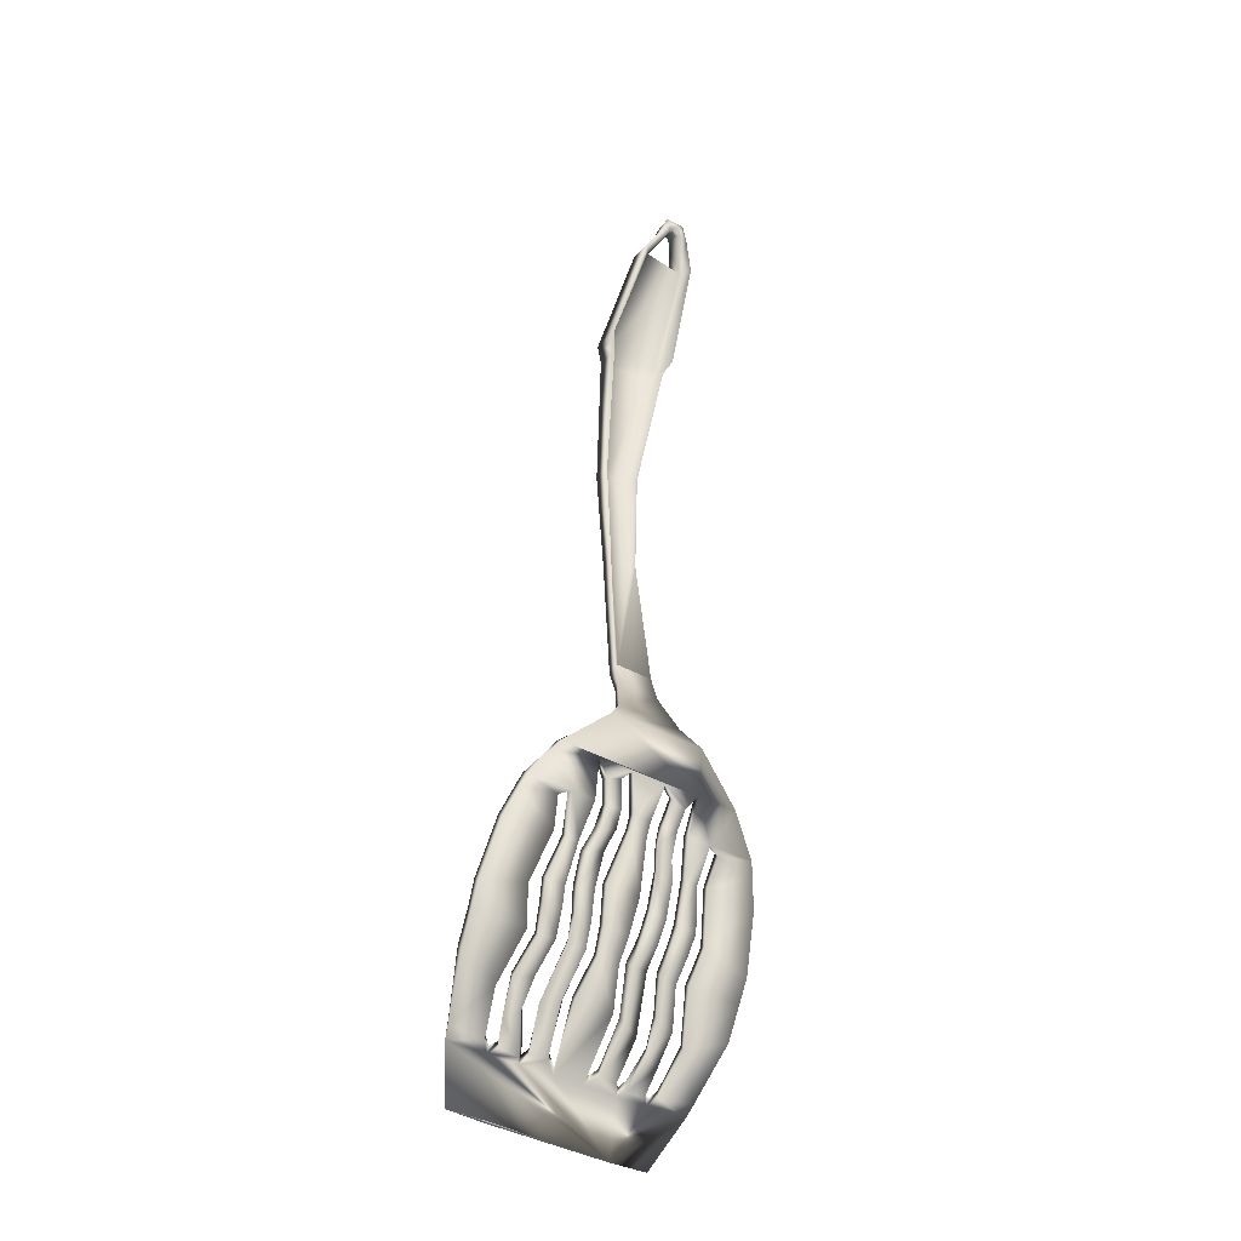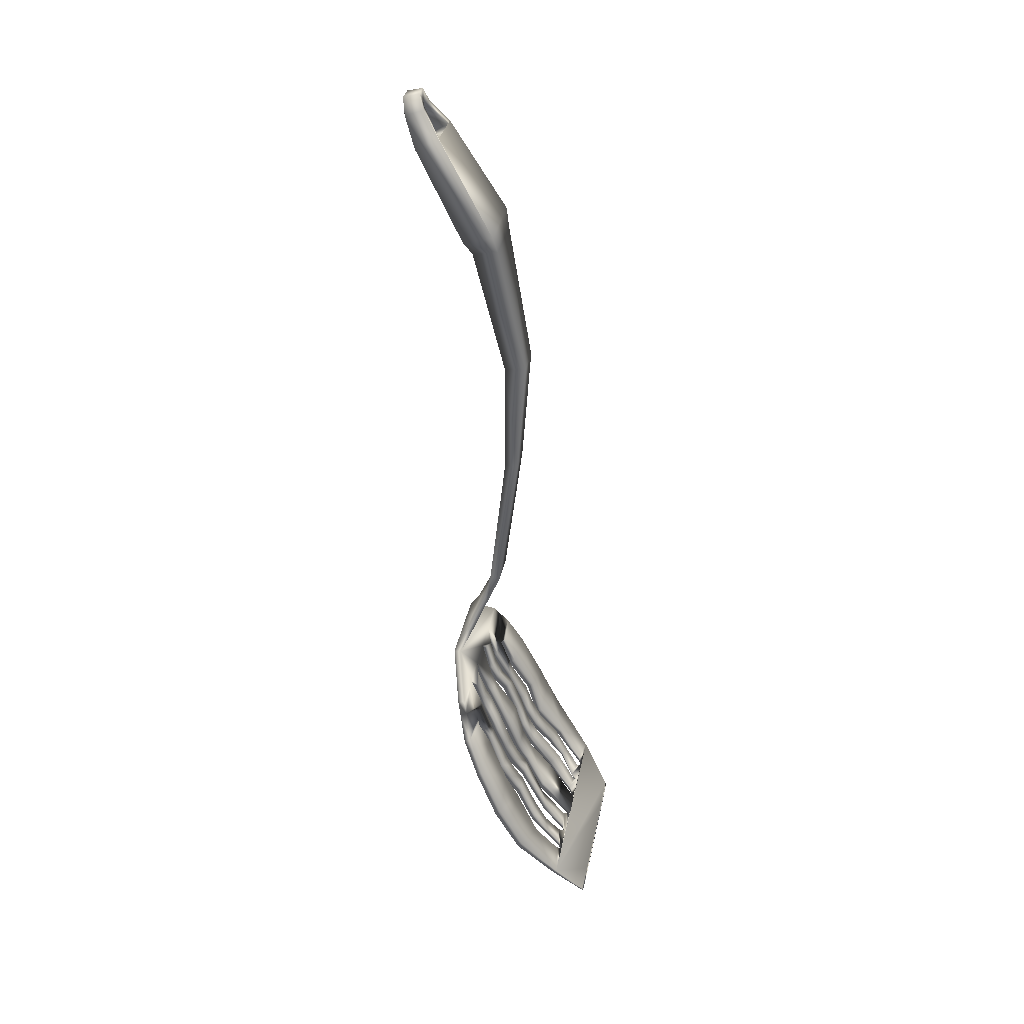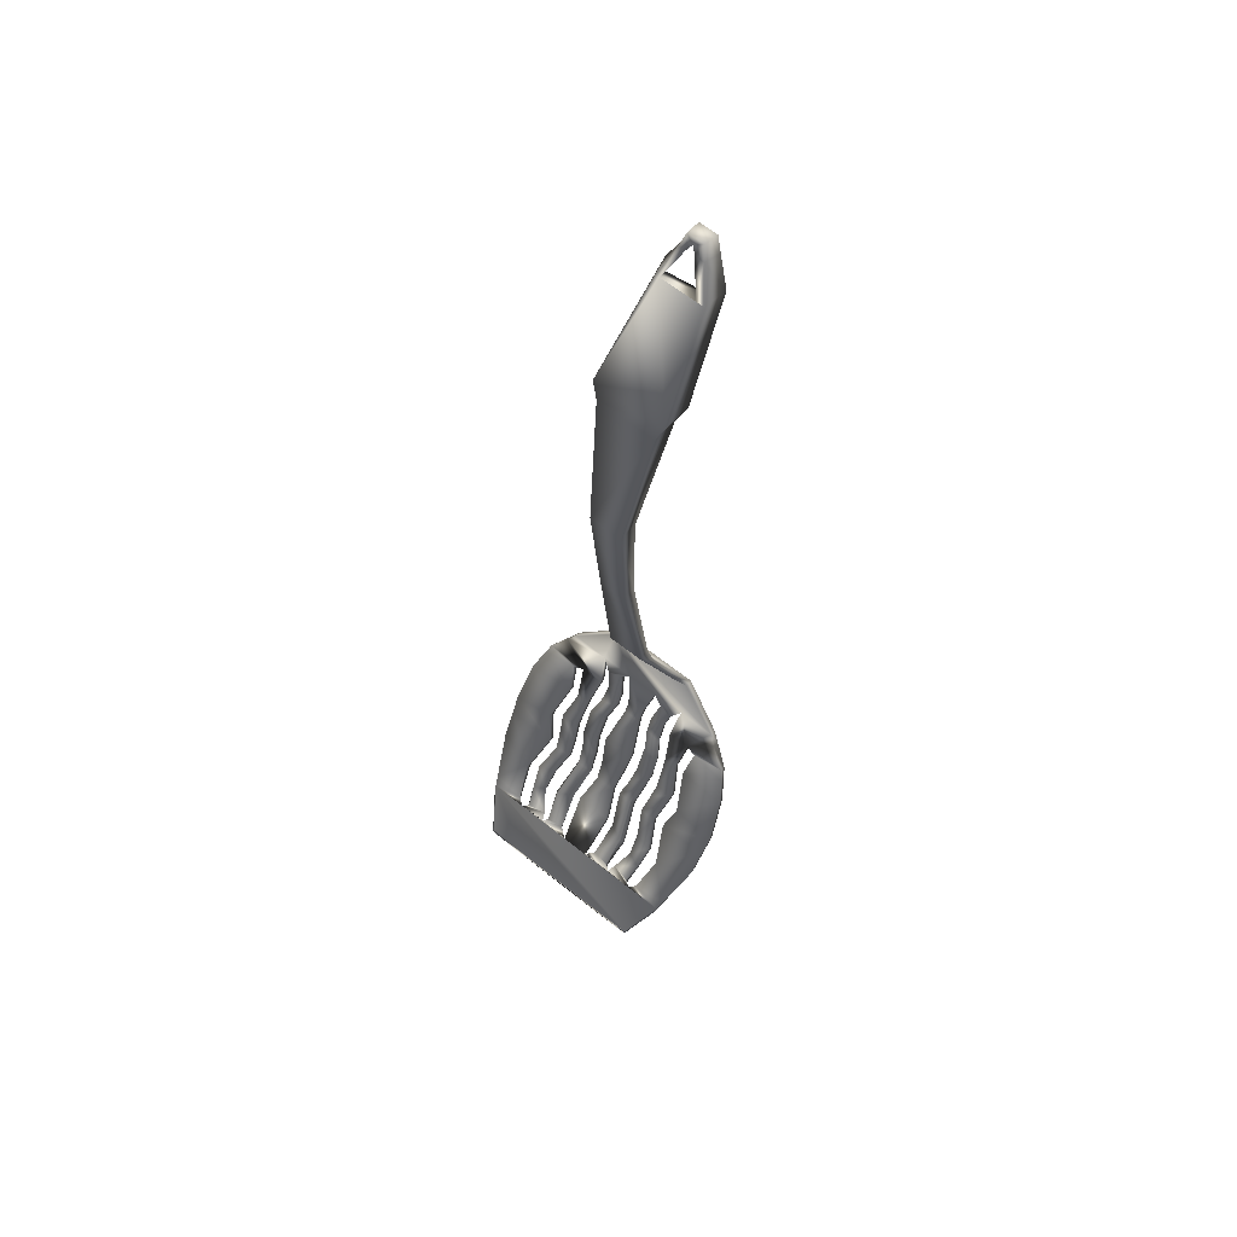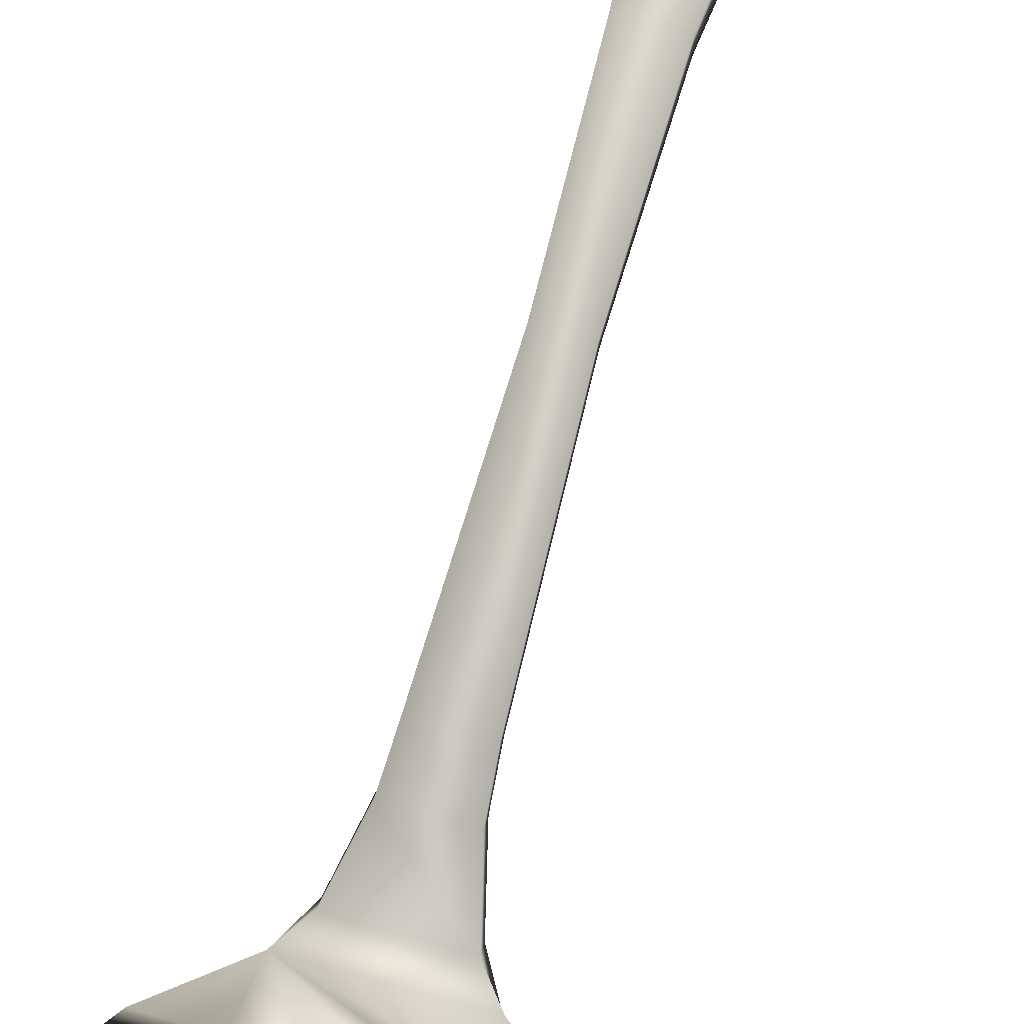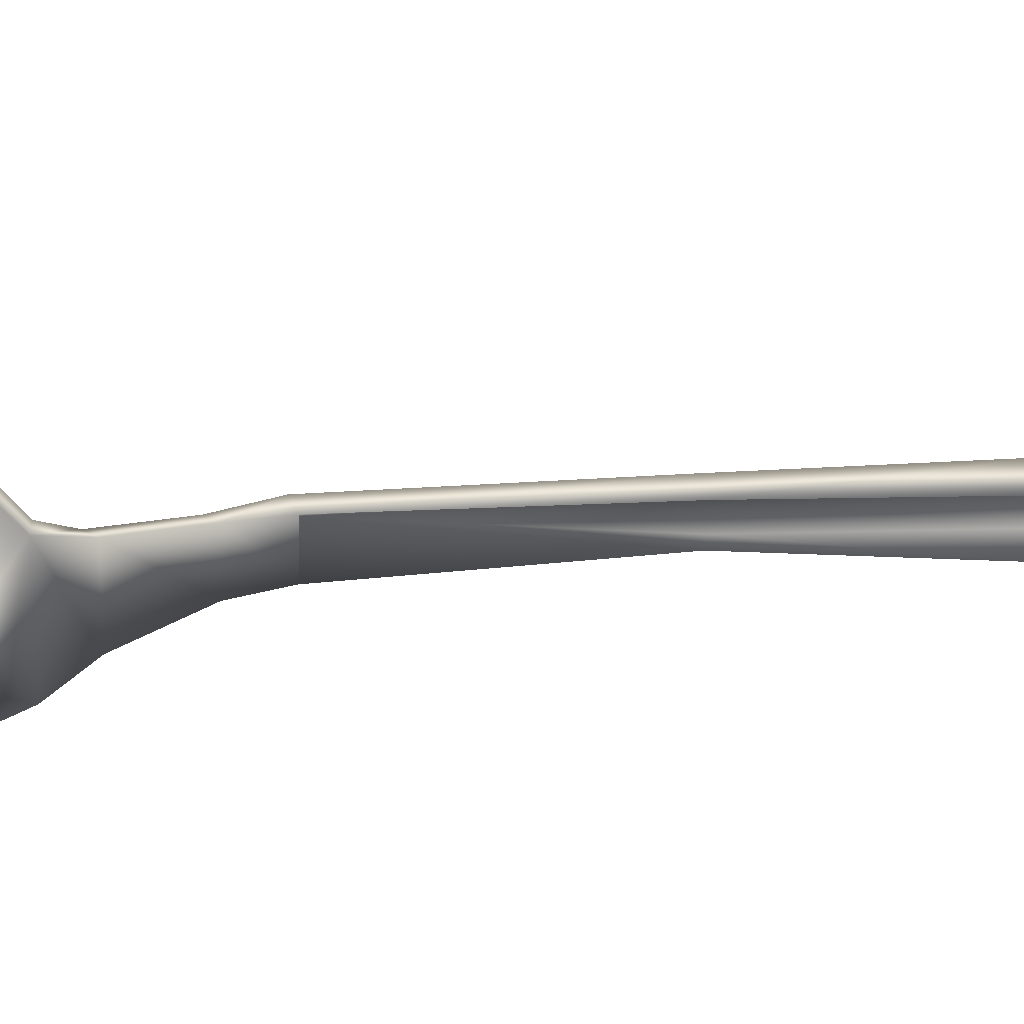
<metadata>
{"format":"obj","ext":"obj","renderer":"f3d","projection":"perspective","resolution":1024,"background":"white","views":[{"elev":-42.6,"azim":147.2,"up":"+Y"},{"elev":34.9,"azim":-79.0,"up":"+Y"},{"elev":63.3,"azim":39.0,"up":"+Y"},{"elev":72.5,"azim":15.7,"up":"+Z"},{"elev":-43.2,"azim":88.3,"up":"+Z"}]}
</metadata>
<code>
v  -170.5 16.92 -0.5559
v  -170.8 18.06 -0.0677
v  -171.9 18.06 -0.0677
v  -172.2 16.92 -0.5559
v  -169 12.44 0.8599
v  -167.8 12.11 0.9004
v  -168 13.49 0.2945
v  -169.3 13.63 0.2765
v  -168.3 9.341 2.635
v  -168.2 9.595 2.448
v  -169.1 9.531 2.501
v  -169.3 9.344 2.633
v  -168.9 10.43 1.865
v  -167.9 10.77 1.579
v  -167.8 11.56 1.178
v  -169.2 11.54 1.184
v  -168.2 14.21 -0.0174
v  -169.2 14.41 -0.0606
v  -169.6 13.58 0.2577
v  -169.9 13.58 0.2583
v  -169.8 12.61 0.6817
v  -169.3 12.61 0.6806
v  -170.7 12.11 0.898
v  -170.2 12.12 0.8936
v  -170.1 12.67 0.6794
v  -170.6 12.72 0.6746
v  -170.1 9.369 2.614
v  -170.2 9.502 2.516
v  -170.7 9.556 2.459
v  -170.9 9.337 2.638
v  -170.6 10.5 1.759
v  -170.2 10.43 1.973
v  -170.4 11.65 1.241
v  -170.8 11.57 1.189
v  -170.4 14.49 -0.1411
v  -170.8 14.5 -0.1468
v  -170.7 14.15 0.0556
v  -170.3 13.93 0.0725
v  -169.9 12.13 0.8924
v  -169.4 12.12 0.8935
v  -169.5 9.468 2.514
v  -170 9.481 2.414
v  -169.7 10.17 2.023
v  -169.4 9.997 2.151
v  -169.3 10.7 1.737
v  -169.8 10.82 1.649
v  -170 11.59 1.202
v  -169.5 11.54 1.239
v  -169.5 14.49 -0.1431
v  -170.1 14.49 -0.1409
v  -168.3 14.5 -0.1466
v  -170.6 13.67 0.3297
v  -170.1 13.43 0.3701
v  -170.2 15.05 -0.3177
v  -170.6 15.22 -0.355
v  -168.7 15.14 -0.3554
v  -169 15.46 -0.4611
v  -170 15.44 -0.459
v  -170.9 15.43 -0.4576
v  -170.5 30.11 0.3489
v  -172.1 30.11 0.3489
v  -171.8 26.36 1.056
v  -170.9 26.36 1.056
v  -170.8 10.65 1.752
v  -171.8 10.65 1.752
v  -171.7 9.337 2.638
v  -171.1 14.49 -0.1431
v  -171.8 15.43 -0.4576
v  -171.5 14.49 -0.1431
v  -171.3 33.99 -1.787
v  -171.1 34.18 -1.838
v  -171.5 34.18 -1.839
v  -170.8 33.05 -1.221
v  -170.6 33.12 -1.246
v  -171 33.81 -1.703
v  -171.2 33.82 -1.729
v  -171.8 33.08 -1.28
v  -171.8 33.08 -1.258
v  -172.3 30.6 0.2492
v  -170.4 30.6 0.2494
v  -170.8 18.89 0.2832
v  -171.8 18.89 0.2832
v  -173.7 12.44 0.8599
v  -173.4 13.63 0.2765
v  -174.7 13.49 0.2945
v  -174.8 12.11 0.9004
v  -174.4 9.341 2.635
v  -173.3 9.344 2.633
v  -173.5 9.531 2.501
v  -174.4 9.595 2.448
v  -173.7 10.43 1.865
v  -173.4 11.54 1.184
v  -174.8 11.56 1.178
v  -174.8 10.77 1.579
v  -174.4 14.21 -0.0174
v  -173.5 14.41 -0.0606
v  -173.1 13.58 0.2577
v  -173.3 12.61 0.6806
v  -172.8 12.61 0.6817
v  -172.7 13.58 0.2583
v  -172 12.11 0.898
v  -172.1 12.72 0.6746
v  -172.5 12.67 0.6794
v  -172.4 12.12 0.8936
v  -172.6 9.369 2.614
v  -172 9.556 2.459
v  -172.4 9.502 2.516
v  -172 10.5 1.759
v  -171.9 11.57 1.189
v  -172.3 11.65 1.241
v  -172.5 10.43 1.973
v  -171.5 14.18 0.0066
v  -171.1 14.18 0.0066
v  -172.3 14.49 -0.1411
v  -172.4 13.93 0.0725
v  -171.9 14.15 0.0556
v  -171.9 14.5 -0.1468
v  -172.7 12.13 0.8924
v  -173.2 12.12 0.8935
v  -172.7 9.481 2.414
v  -173.2 9.468 2.514
v  -172.9 10.17 2.023
v  -172.9 10.82 1.649
v  -173.4 10.7 1.737
v  -173.3 9.997 2.151
v  -173.1 11.54 1.239
v  -172.7 11.59 1.202
v  -173.2 14.49 -0.1431
v  -172.6 14.49 -0.1409
v  -174.3 14.5 -0.1466
v  -172.1 13.67 0.3297
v  -172.5 13.43 0.3701
v  -171.6 11.52 1.215
v  -171 11.52 1.215
v  -171 12.1 0.9058
v  -171.7 12.1 0.9058
v  -172 15.22 -0.355
v  -172.4 15.05 -0.3177
v  -173.9 15.14 -0.3554
v  -172.7 15.44 -0.459
v  -173.7 15.46 -0.4611
v  -171 23 0.8217
v  -171.7 23 0.8217
v  -170.1 16.47 -0.8004
v  -172.5 16.47 -0.8004
v  -170.9 12.99 0.6365
v  -171.8 12.99 0.6365
v  -173.9 8.138 3.428
v  -172.9 8.096 3.436
v  -169.8 8.096 3.436
v  -168.8 8.138 3.428
v  -171.4 33.81 -1.726
v  -171.6 33.79 -1.698
v  -171.9 18.24 -0.176
v  -170.8 18.24 -0.176
v  -170.5 17.1 -0.6638
v  -172.2 17.1 -0.6638
v  -168 13.36 0.1252
v  -167.8 11.98 0.7287
v  -169 12.32 0.6851
v  -169.3 13.49 0.1068
v  -169.1 9.354 2.496
v  -168.2 9.417 2.445
v  -168.3 9.175 2.68
v  -169.3 9.175 2.68
v  -167.8 11.41 1.022
v  -167.9 10.61 1.454
v  -168.9 10.25 1.752
v  -169.2 11.4 1.024
v  -169.2 14.24 -0.2102
v  -168.2 14.08 -0.1894
v  -169.8 12.48 0.5086
v  -169.9 13.45 0.0852
v  -169.6 13.45 0.0846
v  -169.3 12.48 0.5075
v  -170.2 12.56 0.4988
v  -170.2 11.98 0.7287
v  -170.7 11.98 0.7287
v  -170.6 12.62 0.4924
v  -170.7 9.377 2.457
v  -170.2 9.338 2.503
v  -170.1 9.175 2.68
v  -170.9 9.175 2.68
v  -170.3 11.48 1.107
v  -170.1 10.26 1.869
v  -170.5 10.34 1.653
v  -170.7 11.41 1.045
v  -170.8 14 -0.1035
v  -170.8 14.38 -0.3207
v  -170.4 14.38 -0.3207
v  -170.4 13.77 -0.0746
v  -169.4 11.98 0.7287
v  -169.9 11.98 0.7287
v  -170 9.216 2.5
v  -169.4 9.286 2.517
v  -169.3 10.54 1.643
v  -169.3 9.841 2.166
v  -169.7 10.02 2.034
v  -169.8 10.66 1.554
v  -170 11.43 1.053
v  -169.5 11.38 1.09
v  -170.1 14.38 -0.3207
v  -169.5 14.38 -0.3207
v  -168.3 14.38 -0.3207
v  -170.6 13.51 0.1796
v  -170.2 13.3 0.206
v  -170.6 15.07 -0.5164
v  -170.3 14.95 -0.5005
v  -168.7 15.05 -0.541
v  -170 15.35 -0.6441
v  -169 15.37 -0.6468
v  -170.9 15.33 -0.6414
v  -172 30.07 0.2255
v  -170.7 30.07 0.2255
v  -171 26.36 0.8534
v  -171.6 26.35 0.7829
v  -171.8 10.47 1.636
v  -170.8 10.47 1.636
v  -171.7 9.175 2.68
v  -171.8 15.33 -0.6414
v  -171.1 14.38 -0.3207
v  -171.5 14.38 -0.3207
v  -171.6 34.07 -2.266
v  -171.1 34.06 -2.265
v  -171.3 33.86 -2.296
v  -170.9 33.63 -2.193
v  -170.6 32.89 -1.987
v  -170.8 32.95 -1.659
v  -171.2 33.67 -2.227
v  -171.9 32.92 -1.564
v  -170.6 30.49 0.0895
v  -172.1 30.49 0.0895
v  -171.8 19 0.0151
v  -170.9 19.01 0.0908
v  -170.8 19 0.0151
v  -174.7 13.36 0.1252
v  -173.4 13.49 0.1068
v  -173.6 12.32 0.6851
v  -174.8 11.98 0.7287
v  -173.5 9.354 2.496
v  -173.4 9.175 2.68
v  -174.4 9.175 2.68
v  -174.4 9.417 2.445
v  -174.8 11.41 1.022
v  -173.4 11.4 1.024
v  -173.7 10.25 1.752
v  -174.8 10.61 1.454
v  -174.4 14.08 -0.1894
v  -173.5 14.24 -0.2102
v  -172.8 12.48 0.5086
v  -173.3 12.48 0.5075
v  -173.1 13.45 0.0846
v  -172.7 13.45 0.0852
v  -172.5 12.56 0.4988
v  -172.1 12.62 0.4924
v  -172 11.98 0.7287
v  -172.4 11.98 0.7287
v  -172 9.377 2.457
v  -172.6 9.175 2.68
v  -172.4 9.338 2.503
v  -172.4 11.48 1.107
v  -171.9 11.41 1.045
v  -172.2 10.35 1.683
v  -172.6 10.26 1.899
v  -171.1 14.03 -0.1579
v  -171.5 14.03 -0.1579
v  -171.9 14 -0.1035
v  -172.3 13.77 -0.0746
v  -172.3 14.38 -0.3207
v  -171.9 14.38 -0.3207
v  -172.7 11.98 0.7287
v  -173.2 11.98 0.7287
v  -172.7 9.216 2.5
v  -173.2 9.286 2.517
v  -173.4 10.54 1.643
v  -172.9 10.66 1.554
v  -172.9 10.02 2.034
v  -173.3 9.841 2.166
v  -172.7 11.43 1.053
v  -173.1 11.38 1.09
v  -173.2 14.38 -0.3207
v  -172.6 14.38 -0.3207
v  -174.3 14.38 -0.3207
v  -172.5 13.3 0.206
v  -172 13.51 0.1796
v  -171 11.98 0.7287
v  -171 11.36 1.065
v  -171.6 11.36 1.065
v  -171.7 11.98 0.7287
v  -172 15.07 -0.5164
v  -172.4 14.95 -0.5005
v  -173.9 15.05 -0.541
v  -173.7 15.37 -0.6468
v  -172.7 15.35 -0.6441
v  -171 23.05 0.5915
v  -171.6 23.05 0.5915
v  -171.7 19.02 0.0917
v  -170.1 16.46 -1.003
v  -172.5 16.46 -1.003
v  -171.8 12.87 0.4599
v  -170.9 12.87 0.4599
v  -172.9 8.029 3.462
v  -173.9 8.067 3.457
v  -168.8 8.067 3.457
v  -169.8 8.029 3.462
v  -171.7 33.63 -2.192
v  -171.5 33.67 -2.227
v  -172.1 32.89 -1.866
v  -172.1 29.99 -0.3464
v  -171.8 26.31 0.4634
v  -170.9 26.32 0.5339
v  -170.5 29.99 -0.3464
v  -172.3 30.4 -0.5725
v  -170.4 30.4 -0.5725
v  -171 23.04 0.4536
v  -171.7 23.04 0.4536
o Spatola003
g Spatola003
f 1 2 3 4
f 5 6 7 8
f 9 10 11 12
f 13 14 15 16
f 6 5 16 15
f 17 18 8 7
f 19 20 21 22
f 23 24 25 26
f 27 28 29 30
f 31 32 33 34
f 35 36 37 38
f 39 40 22 21
f 12 41 42 27
f 43 44 45 46
f 40 39 47 48
f 48 47 46 45
f 49 50 20 19
f 51 49 18 17
f 24 23 34 33
f 52 26 25 53
f 32 31 29 28
f 44 43 42 41
f 10 14 13 11
f 35 54 55 36
f 49 51 56 57 58 50
f 52 53 38 37
f 54 58 59 55
f 60 61 62 63
f 30 64 65 66
f 67 59 68 69
f 70 71 72
f 73 74 75 76
f 77 78 79 80 74 73
f 2 81 82 3
f 83 84 85 86
f 87 88 89 90
f 91 92 93 94
f 86 93 92 83
f 95 85 84 96
f 97 98 99 100
f 101 102 103 104
f 105 66 106 107
f 108 109 110 111
f 112 113 67 69
f 114 115 116 117
f 118 99 98 119
f 88 105 120 121
f 122 123 124 125
f 119 126 127 118
f 126 124 123 127
f 128 97 100 129
f 130 95 96 128
f 104 110 109 101
f 131 132 103 102
f 111 107 106 108
f 125 121 120 122
f 90 89 91 94
f 133 134 135 136
f 114 117 137 138
f 139 130 128 129 140 141
f 131 116 115 132
f 138 137 68 140
f 142 63 62 143
f 81 142 143 82
f 144 1 4 145
f 145 141 140 68 59 58 57 144
f 146 147 136 135
f 134 133 65 64
f 87 148 149 150 151 9 12 27 30 66 105 88
f 77 152 153 78
f 113 112 147 146
f 71 70 76 75
f 152 70 72 153
f 80 79 61 60
f 154 155 156 157
f 158 159 160 161
f 162 163 164 165
f 166 167 168 169
f 169 160 159 166
f 161 170 171 158
f 172 173 174 175
f 176 177 178 179
f 180 181 182 183
f 184 185 186 187
f 188 189 190 191
f 175 192 193 172
f 194 195 165 182
f 196 197 198 199
f 200 193 192 201
f 199 200 201 196
f 173 202 203 174
f 170 203 204 171
f 187 178 177 184
f 176 179 205 206
f 180 186 185 181
f 194 198 197 195
f 168 167 163 162
f 207 208 190 189
f 209 204 203 202 210 211
f 191 206 205 188
f 212 210 208 207
f 213 214 215 216
f 217 218 183 219
f 220 212 221 222
f 223 224 225
f 226 227 228 229
f 230 228 231 232
f 233 234 235 155 154
f 236 237 238 239
f 240 241 242 243
f 244 245 246 247
f 245 244 239 238
f 237 236 248 249
f 250 251 252 253
f 254 255 256 257
f 258 219 259 260
f 261 262 263 264
f 221 265 266 222
f 267 268 269 270
f 251 250 271 272
f 273 259 241 274
f 275 276 277 278
f 279 280 272 271
f 276 275 280 279
f 253 252 281 282
f 249 248 283 281
f 262 261 257 256
f 254 284 285 255
f 258 260 264 263
f 273 274 278 277
f 246 240 243 247
f 286 287 288 289
f 290 270 269 291
f 281 283 292 293 294 282
f 268 267 285 284
f 220 290 291 294
f 216 215 295 296
f 296 295 234 297
f 157 156 298 299
f 294 293 299 298 211 210 212 220
f 289 300 301 286
f 217 288 287 218
f 302 303 242 241 259 219 183 182 165 164 304 305
f 306 307 230 308
f 300 266 265 301
f 229 225 224 226
f 223 225 307 306
f 232 231 214 213
f 2 1 156 155
f 4 3 154 157
f 7 6 159 158
f 5 8 161 160
f 10 9 164 163
f 12 11 162 165
f 15 14 167 166
f 13 16 169 168
f 16 5 160 169
f 6 15 166 159
f 8 18 170 161
f 17 7 158 171
f 21 20 173 172
f 19 22 175 174
f 25 24 177 176
f 23 26 179 178
f 28 27 182 181
f 30 29 180 183
f 33 32 185 184
f 31 34 187 186
f 37 36 189 188
f 35 38 191 190
f 22 40 192 175
f 39 21 172 193
f 41 12 165 195
f 27 42 194 182
f 45 44 197 196
f 43 46 199 198
f 47 39 193 200
f 40 48 201 192
f 46 47 200 199
f 48 45 196 201
f 20 50 202 173
f 49 19 174 203
f 18 49 203 170
f 51 17 171 204
f 34 23 178 187
f 24 33 184 177
f 26 52 205 179
f 53 25 176 206
f 29 31 186 180
f 32 28 181 185
f 42 43 198 194
f 44 41 195 197
f 14 10 163 167
f 11 13 168 162
f 54 35 190 208
f 36 55 207 189
f 56 51 204 209
f 57 56 209 211
f 50 58 210 202
f 38 53 206 191
f 52 37 188 205
f 58 54 208 210
f 55 59 212 207
f 62 61 309 310
f 60 63 311 312
f 64 30 183 218
f 66 65 217 219
f 59 67 221 212
f 69 68 220 222
f 72 71 224 223
f 75 74 227 226
f 73 76 229 228
f 79 78 308 313
f 74 80 314 227
f 77 73 228 230
f 81 2 155 235
f 3 82 233 154
f 84 83 238 237
f 86 85 236 239
f 89 88 241 240
f 87 90 243 242
f 92 91 246 245
f 94 93 244 247
f 93 86 239 244
f 83 92 245 238
f 85 95 248 236
f 96 84 237 249
f 98 97 252 251
f 100 99 250 253
f 102 101 256 255
f 104 103 254 257
f 106 66 219 258
f 105 107 260 259
f 109 108 263 262
f 111 110 261 264
f 67 113 265 221
f 112 69 222 266
f 115 114 269 268
f 117 116 267 270
f 99 118 271 250
f 119 98 251 272
f 120 105 259 273
f 88 121 274 241
f 123 122 277 276
f 125 124 275 278
f 126 119 272 280
f 118 127 279 271
f 124 126 280 275
f 127 123 276 279
f 97 128 281 252
f 129 100 253 282
f 95 130 283 248
f 128 96 249 281
f 110 104 257 261
f 101 109 262 256
f 103 132 284 254
f 131 102 255 285
f 107 111 264 260
f 108 106 258 263
f 121 125 278 274
f 122 120 273 277
f 91 89 240 246
f 90 94 247 243
f 135 134 287 286
f 133 136 289 288
f 137 117 270 290
f 114 138 291 269
f 140 129 282 294
f 130 139 292 283
f 139 141 293 292
f 116 131 285 267
f 132 115 268 284
f 68 137 290 220
f 138 140 294 291
f 63 142 315 311
f 143 62 310 316
f 142 81 235 315
f 82 143 316 233
f 1 144 298 156
f 145 4 157 299
f 144 57 211 298
f 141 145 299 293
f 136 147 300 289
f 146 135 286 301
f 65 133 288 217
f 134 64 218 287
f 151 150 305 304
f 9 151 304 164
f 148 87 242 303
f 149 148 303 302
f 150 149 302 305
f 152 77 230 307
f 78 153 306 308
f 147 112 266 300
f 113 146 301 265
f 76 70 225 229
f 71 75 226 224
f 70 152 307 225
f 153 72 223 306
f 61 79 313 309
f 80 60 312 314
f 228 227 314 231
f 231 314 312 214
f 214 312 311 215
f 215 311 315 295
f 295 315 235 234
f 234 233 316 296 297
f 296 316 310 216
f 216 310 309 213
f 213 309 313 232
f 232 313 308 230

</code>
